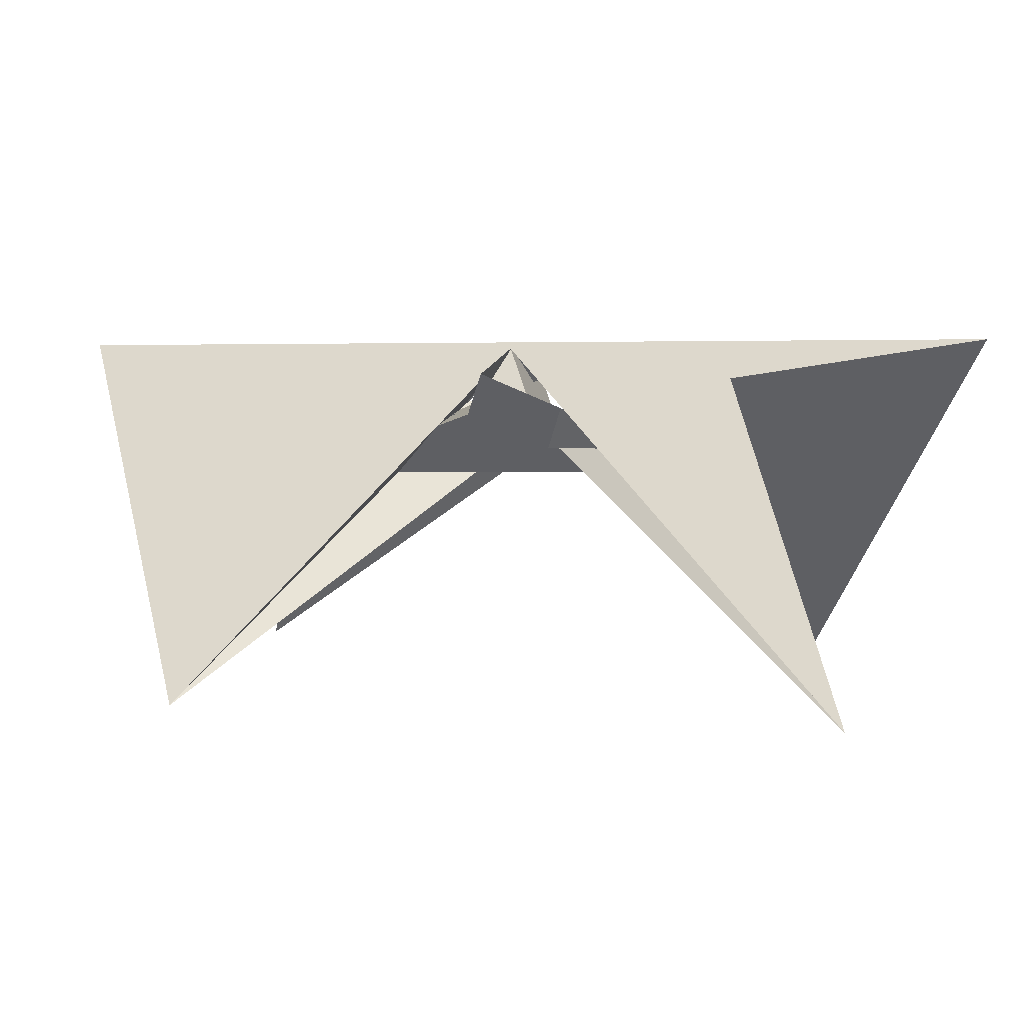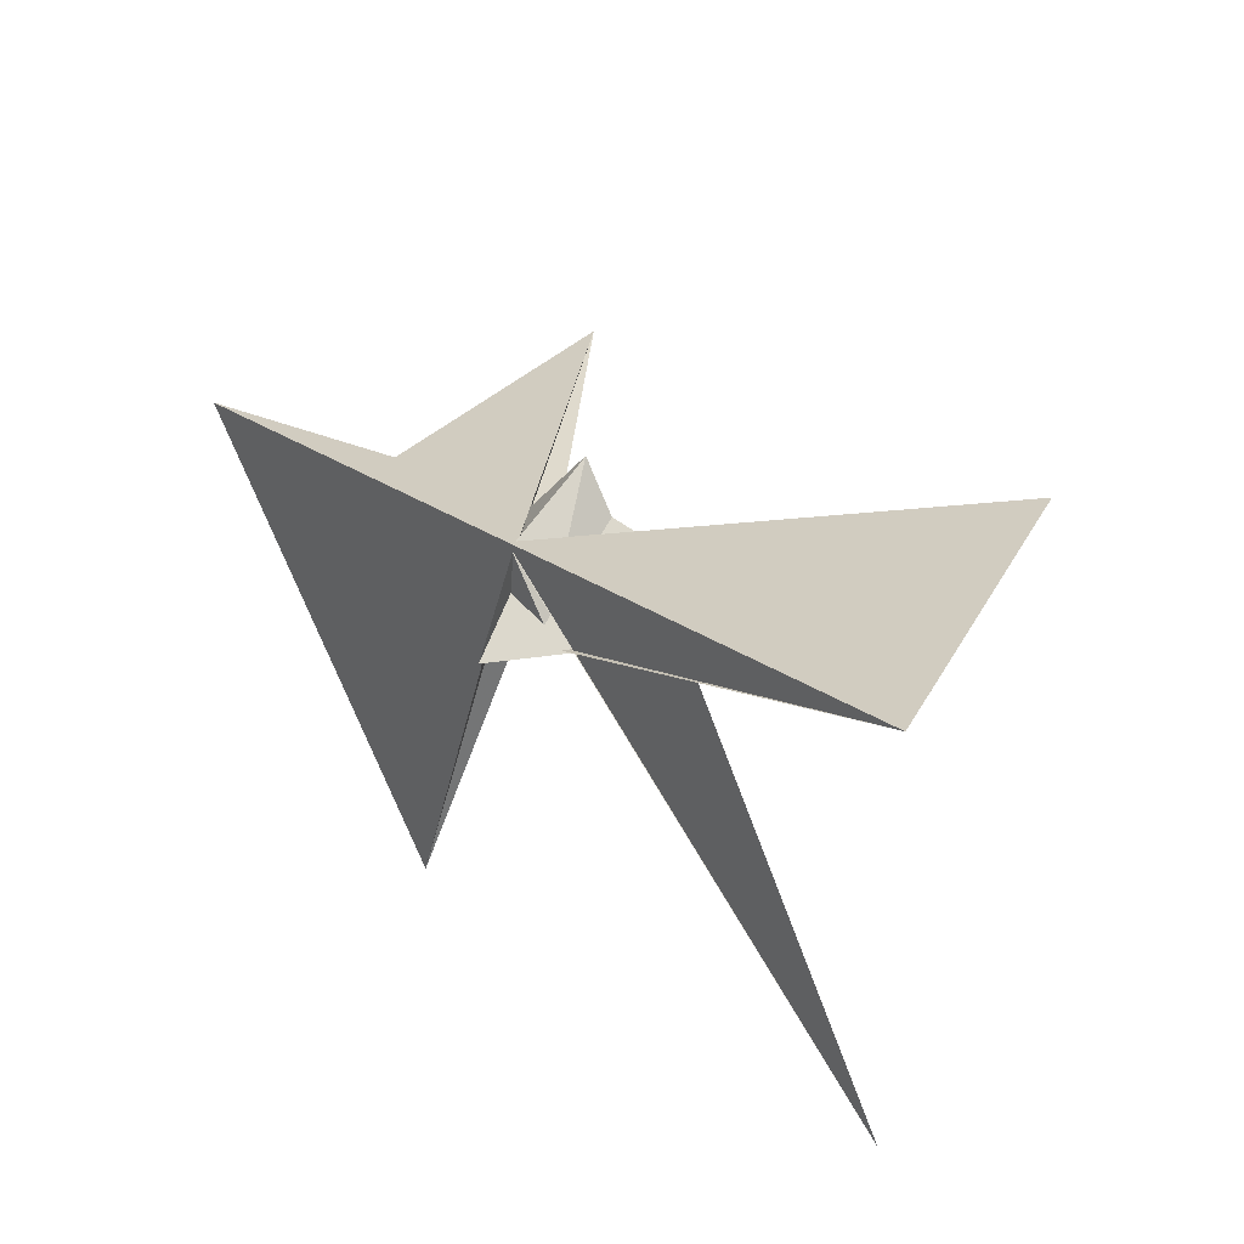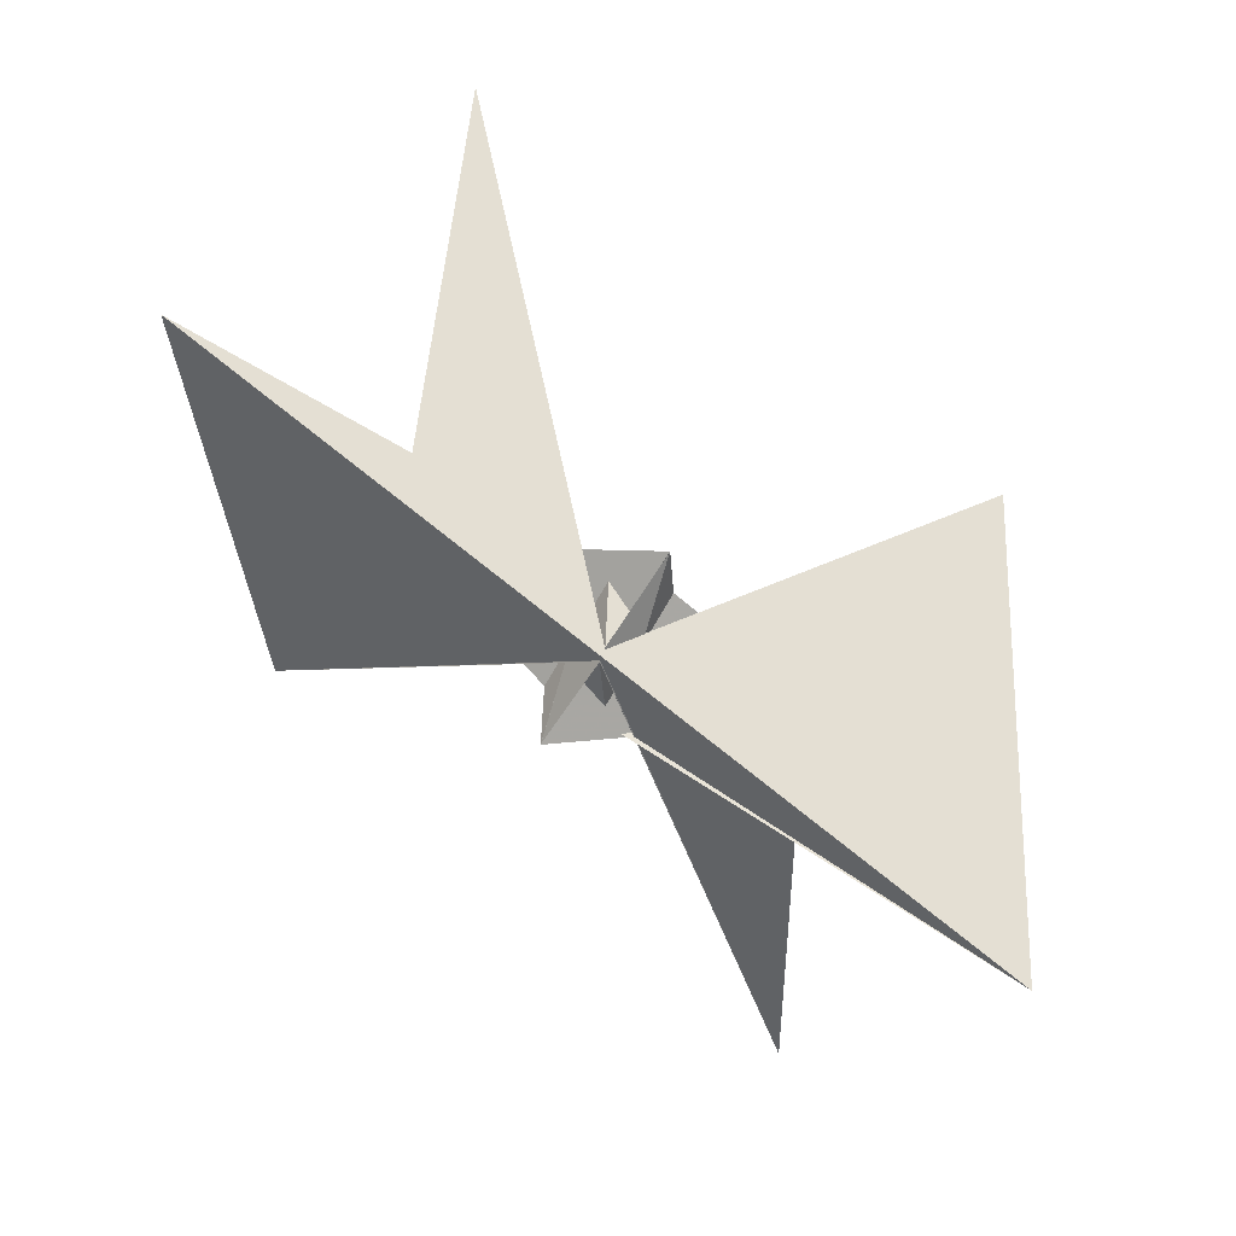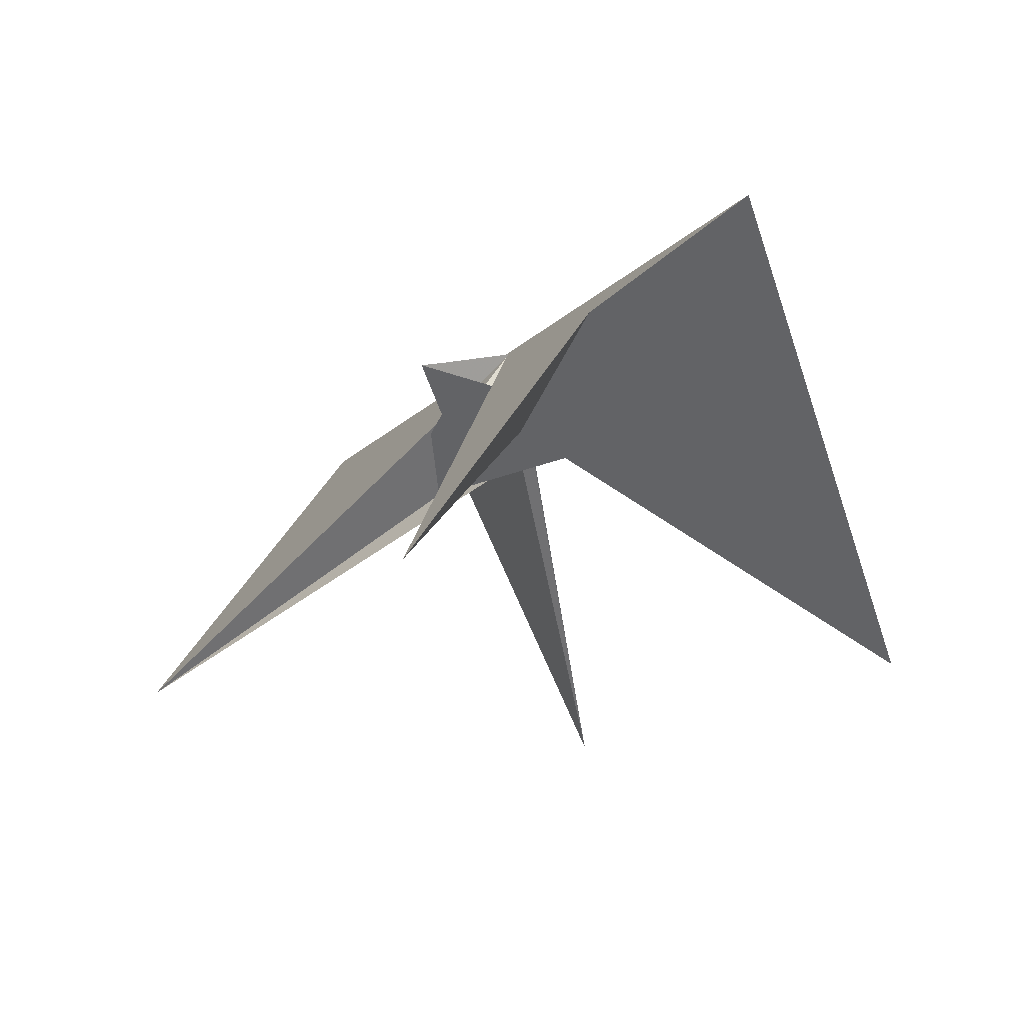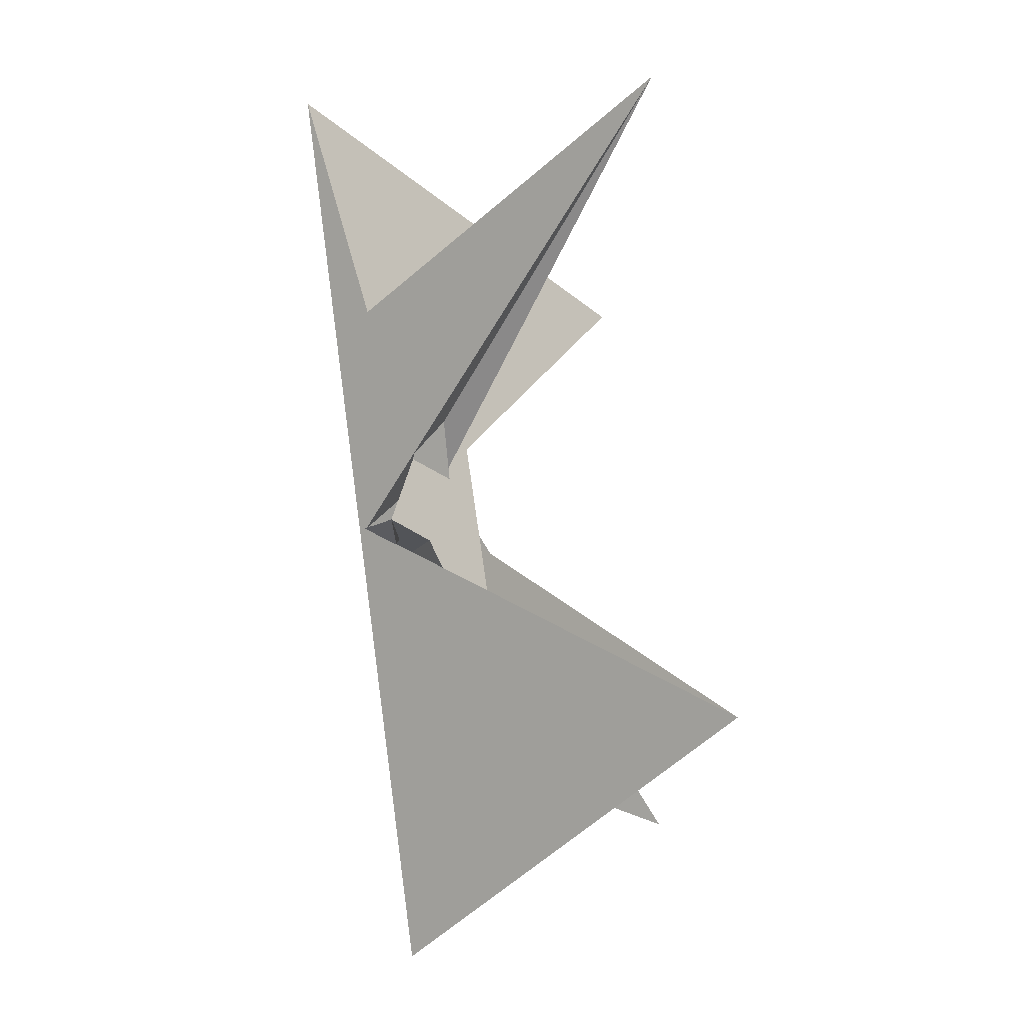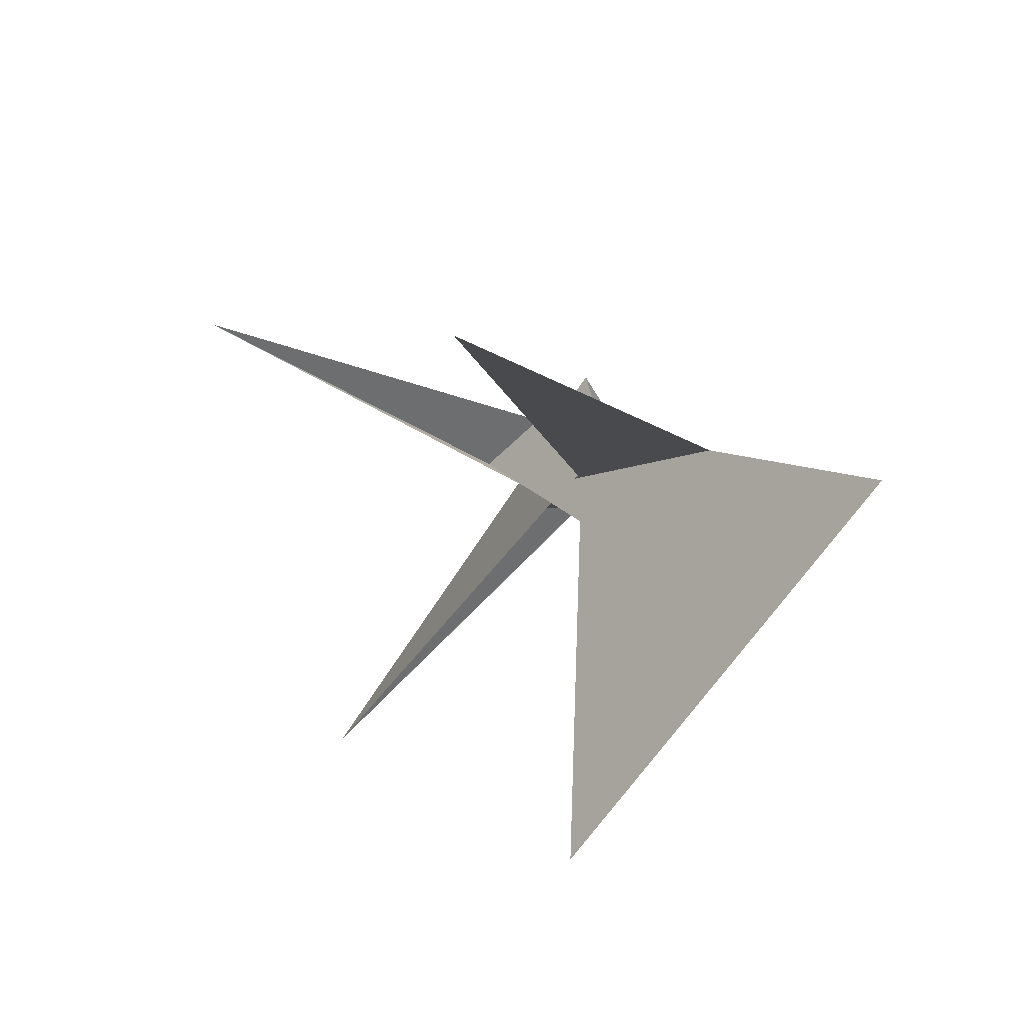
<metadata>
{"format":"obj","ext":"obj","renderer":"f3d","projection":"perspective","resolution":1024,"background":"white","views":[{"elev":3.0,"azim":163.7,"up":"+Z"},{"elev":-29.1,"azim":34.7,"up":"+Y"},{"elev":11.3,"azim":4.8,"up":"+Y"},{"elev":-14.1,"azim":-152.8,"up":"+Z"},{"elev":52.3,"azim":81.2,"up":"+Y"},{"elev":48.6,"azim":-124.0,"up":"+Y"}]}
</metadata>
<code>
v -10.71 20.17 -12.28
v -13.23 18.15 -14.97
v 1.086 2.224 24.01
v -1.086 -2.224 24.01
v -23.66 -17.69 -2.498
v -23.34 -35.82 13.69
v -0.8328 -2.356 24.57
v -23.17 -35.42 13.65
v 0.6403 23.22 5.129
v -0.6647 -1.973 24.54
v -13.12 0.05709 0.8102
v 23.34 35.82 13.69
v 23.66 17.69 -2.498
v -43.91 17.07 -26.67
v 43.91 -17.07 -26.67
v -147.8 -38.61 -113
v -154.4 119.5 26.81
v -68.93 69.66 11.89
v 33.98 8.408 -7.236
v -10.44 33.73 0.009096
v 13.23 -18.15 -14.97
v 10.71 -20.17 -12.28
v 0.6647 1.973 24.54
v 0.8328 2.356 24.57
v 23.17 35.42 13.65
v -0.6403 -23.22 5.129
v 13.12 -0.05709 0.8102
v -33.98 -8.408 -7.236
v 147.8 38.61 -113
v 154.4 -119.5 26.81
v 68.93 -69.66 11.89
v 10.44 -33.73 0.009096
v -61.56 197.5 -110.2
v -14.39 -5.343 11.75
v -12.23 35.42 -0.8153
v -26.1 38.44 -16.15
v 14.39 5.343 11.75
v 2.809 20.4 6.173
v 3.302 20.25 5.963
v 61.56 -197.5 -110.2
v 26.1 -38.44 -16.15
v 12.23 -35.42 -0.8153
v -2.809 -20.4 6.173
v -3.302 -20.25 5.963
f 1 2 11 5 6 8 7 10 4 3 9
f 1 2 18 17 16 14 15 19 13 12 20
f 3 4 26 22 21 27 13 12 25 24 23
f 5 6 32 22 21 31 30 29 15 14 28
f 7 8 34 16 14 28 35 36 33 23 24
f 3 9 39 38 37 29 30 17 18 33 23
f 7 10 40 41 42 19 15 29 37 25 24
f 4 10 40 31 30 17 16 34 43 44 26
f 5 11 44 43 38 37 25 12 20 35 28
f 1 9 39 27 21 31 40 41 36 35 20
f 6 8 34 43 38 39 27 13 19 42 32
f 2 11 44 26 22 32 42 41 36 33 18

</code>
